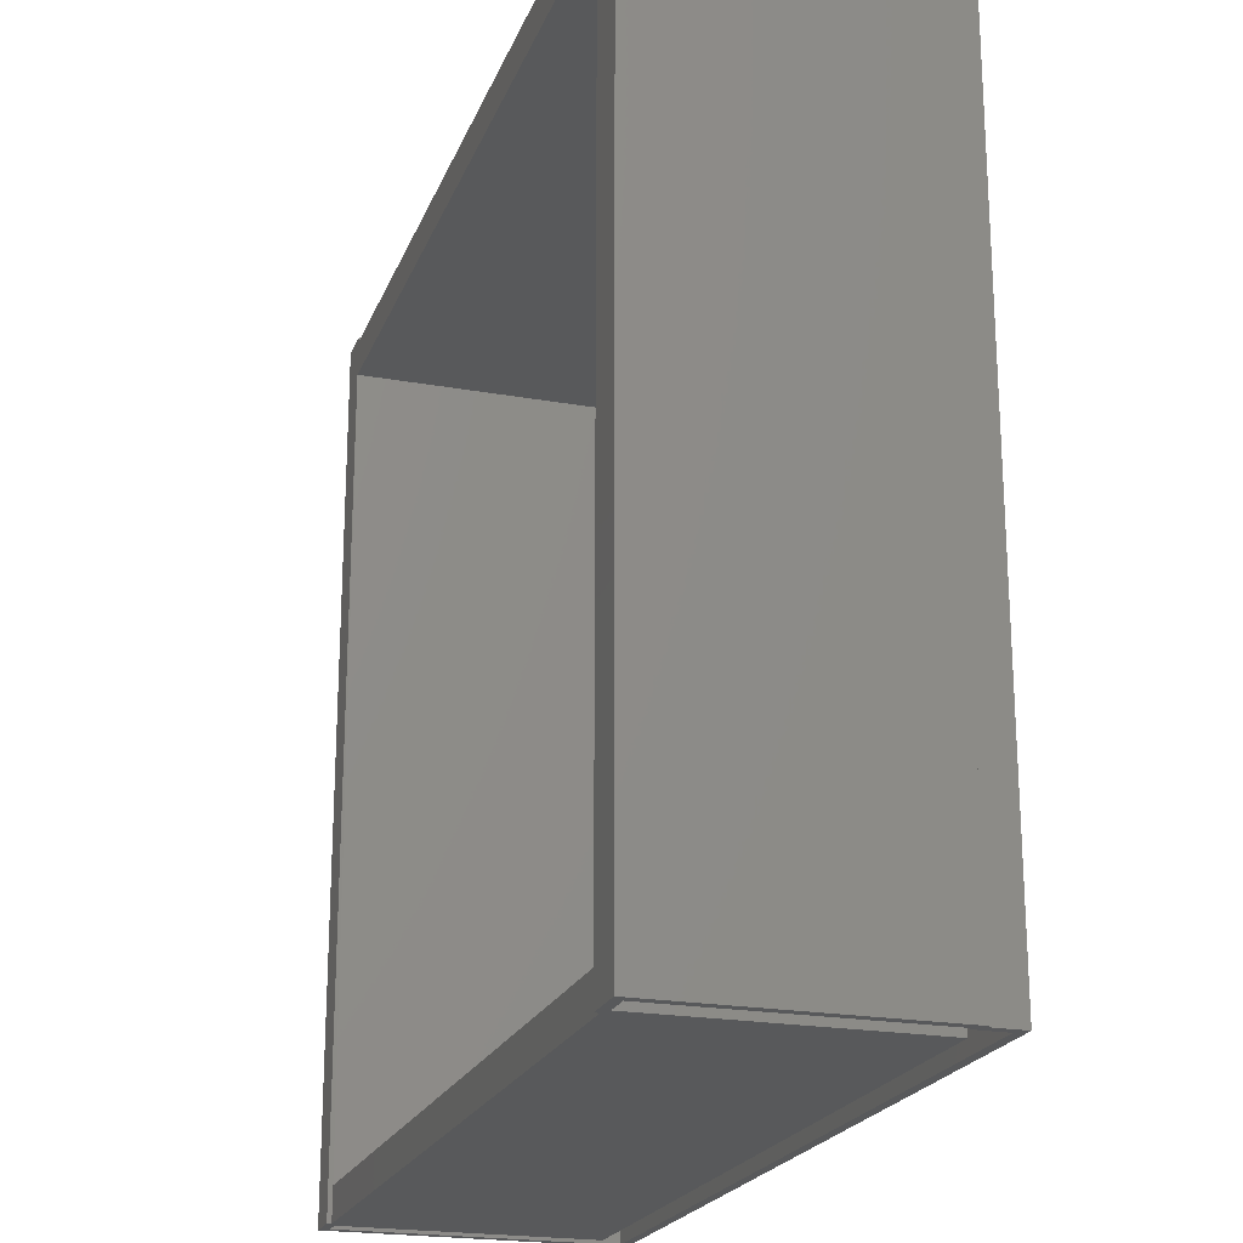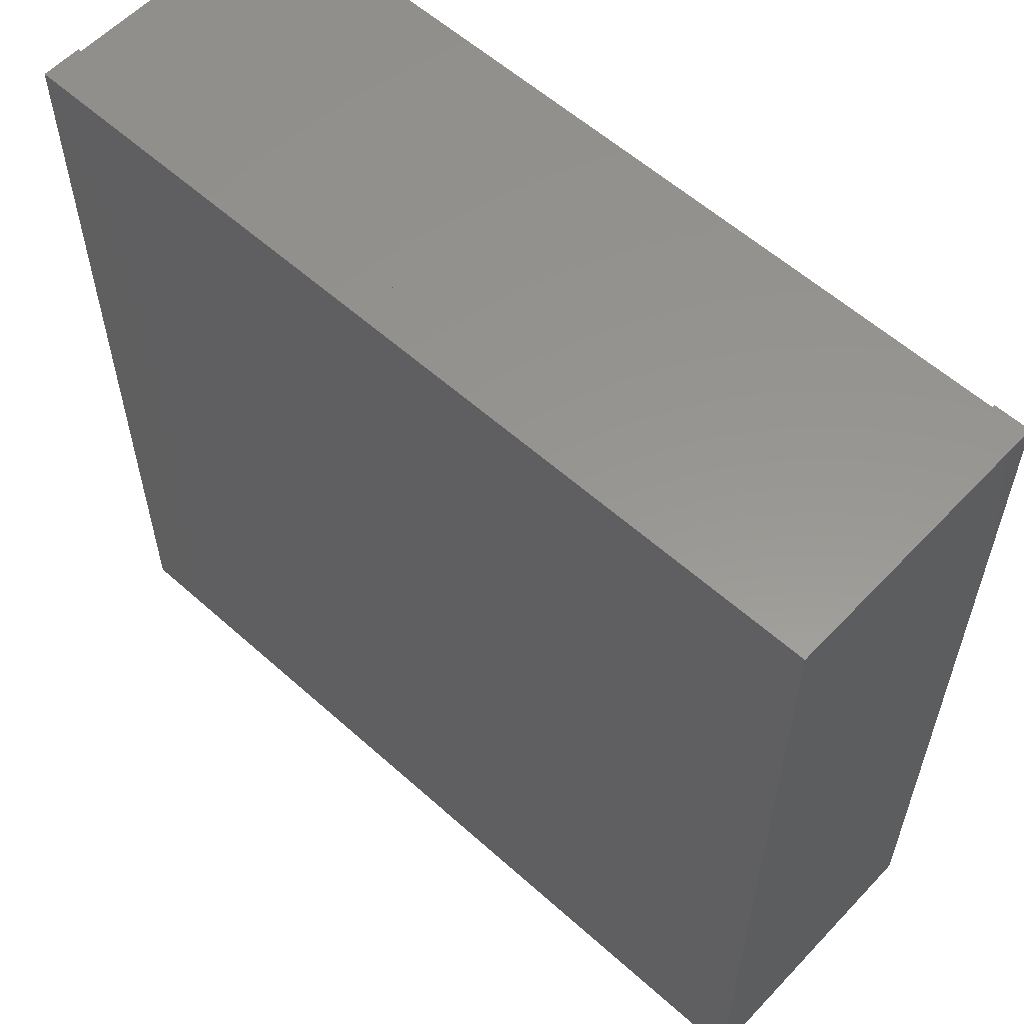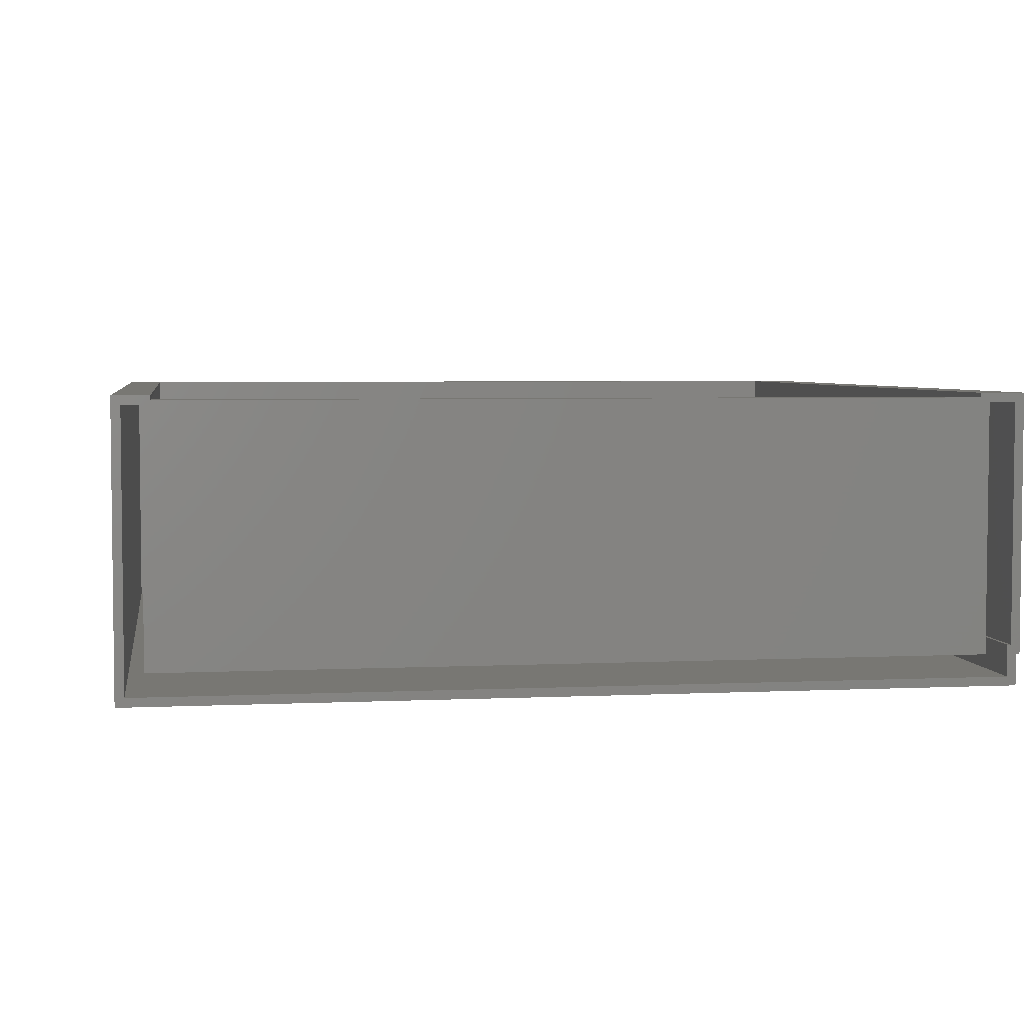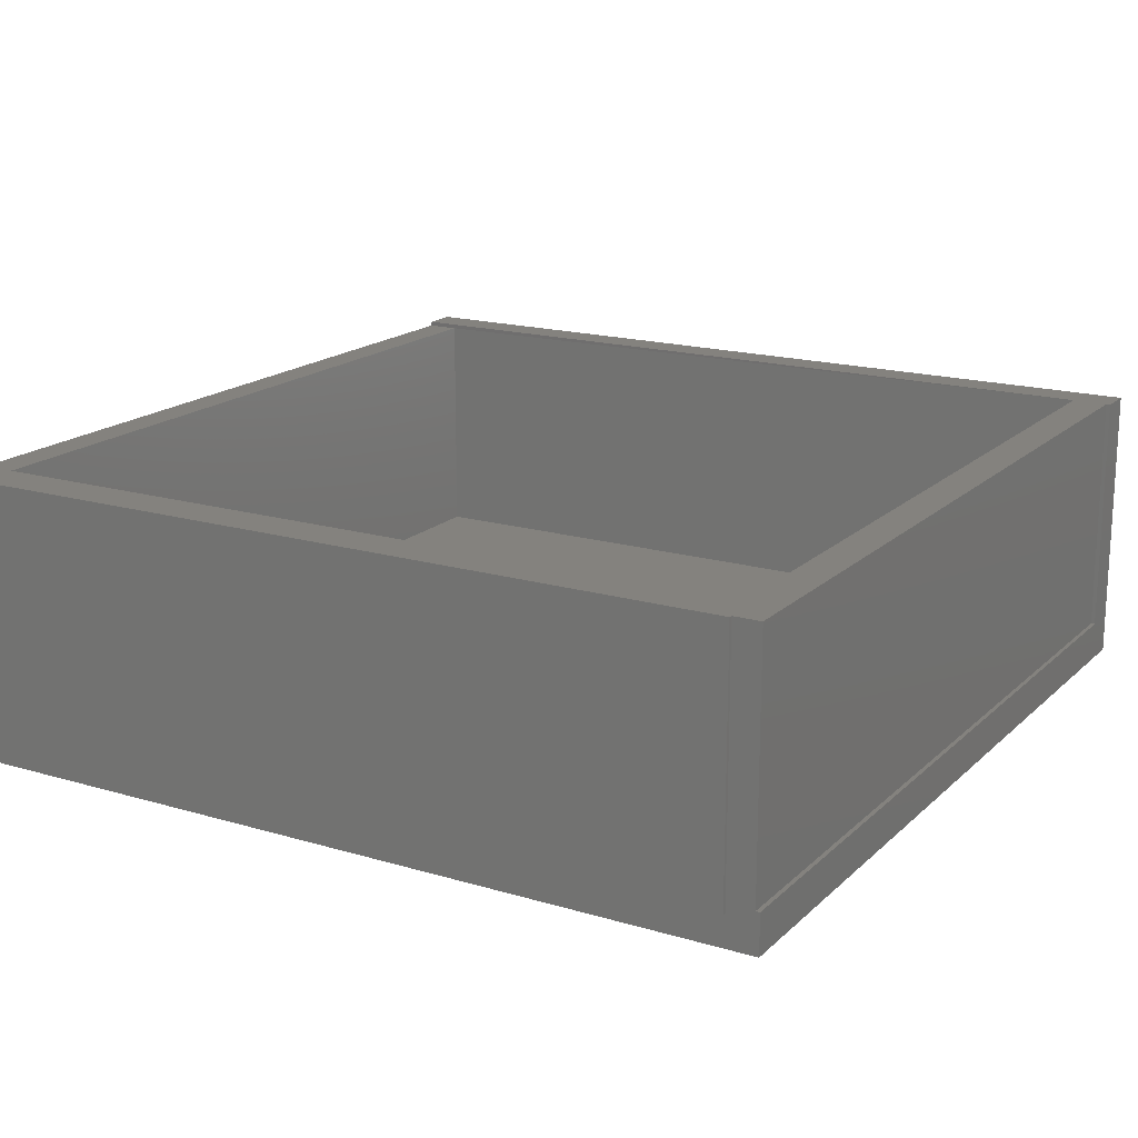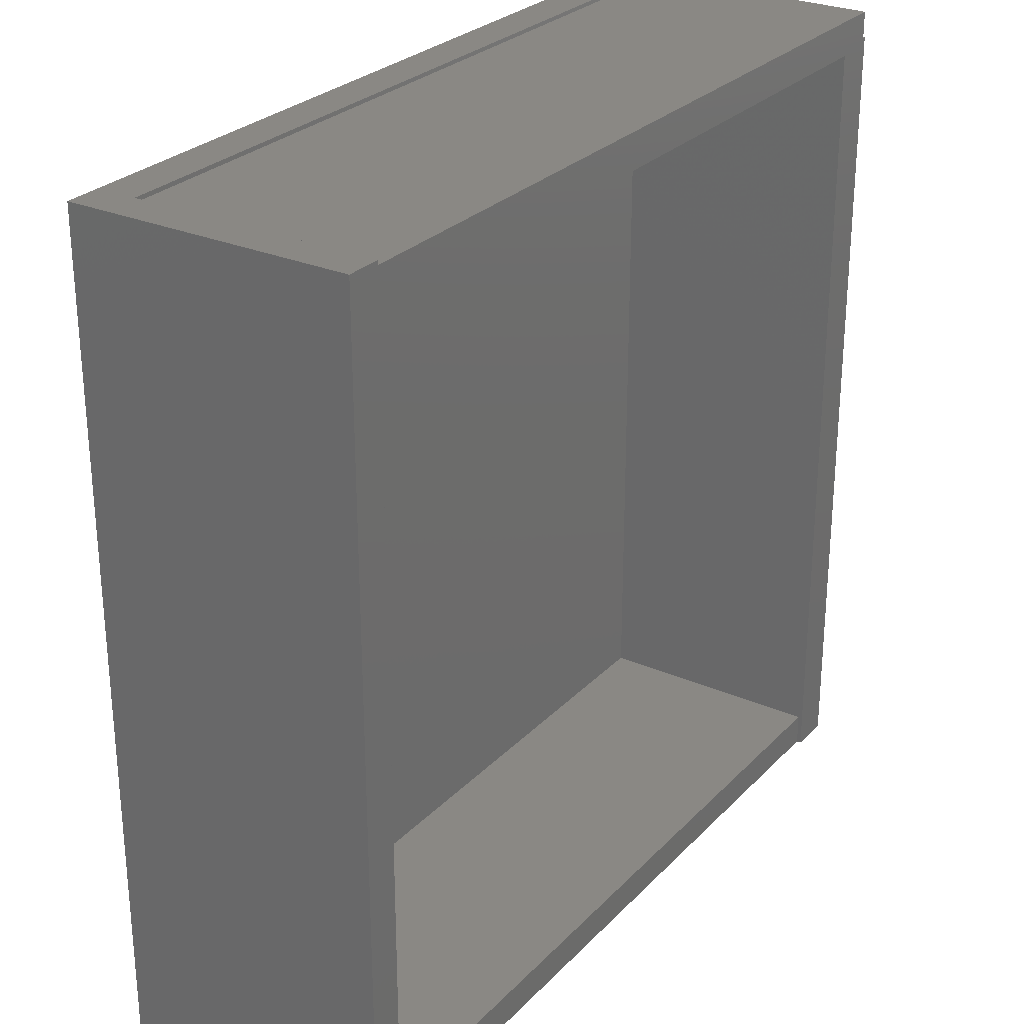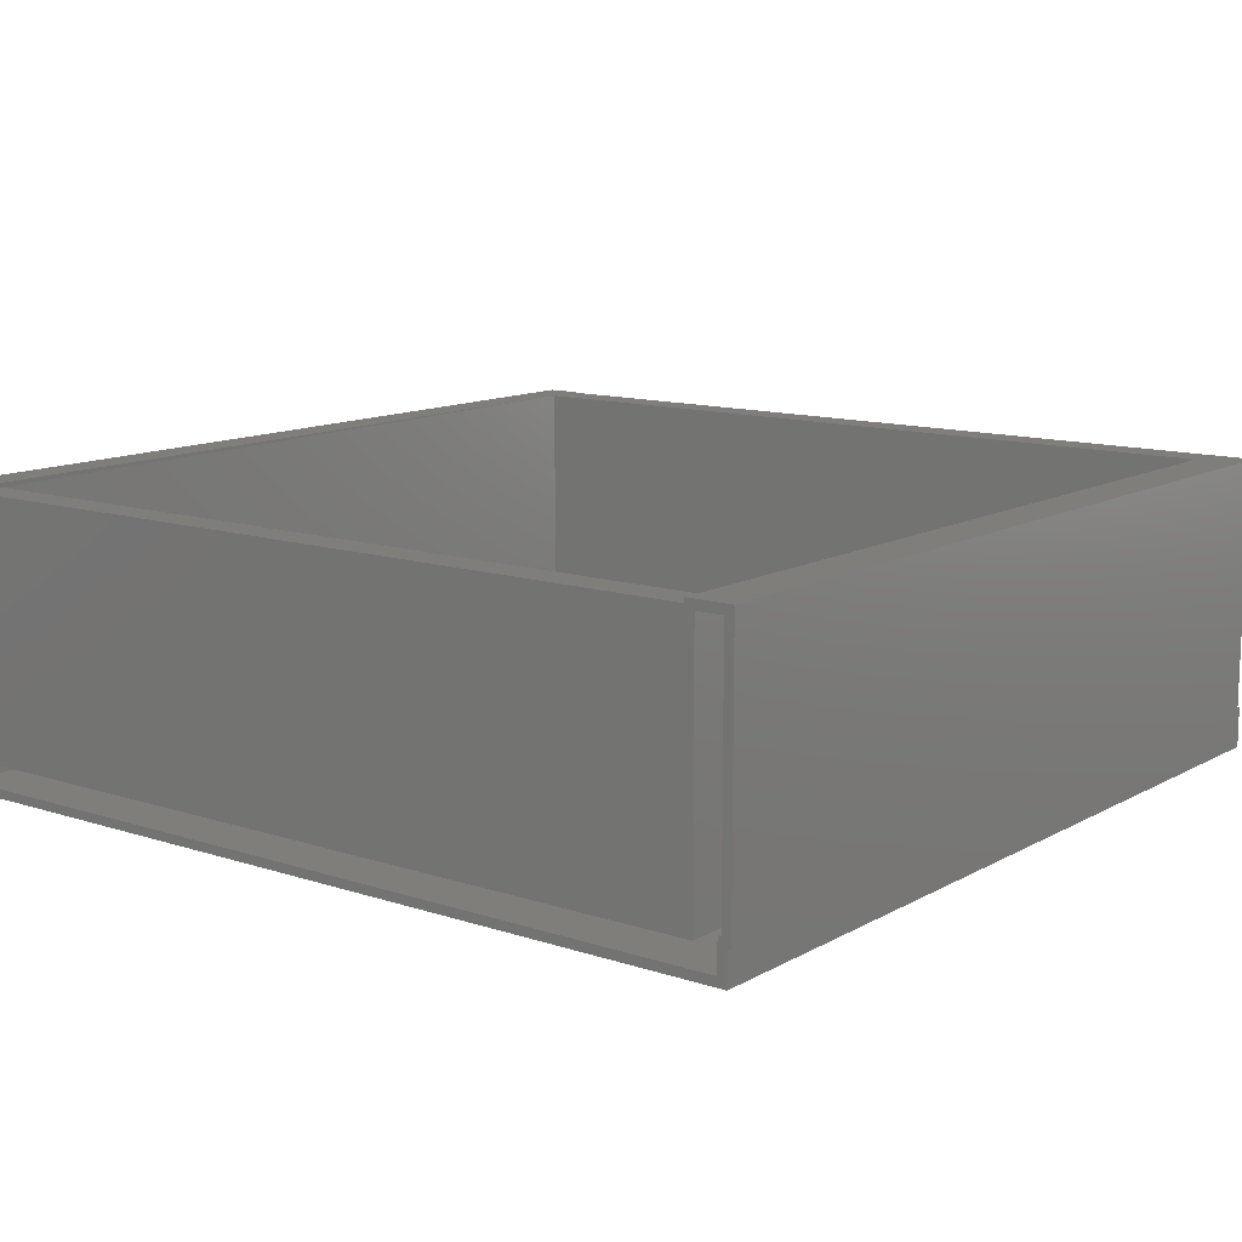
<metadata>
{"format":"stl","ext":"stl","renderer":"f3d","projection":"perspective","resolution":1024,"background":"white","views":[{"elev":-21.5,"azim":72.4,"up":"+Y"},{"elev":58.1,"azim":-137.2,"up":"+Y"},{"elev":4.3,"azim":-8.8,"up":"+Z"},{"elev":17.5,"azim":120.4,"up":"+Z"},{"elev":27.5,"azim":-56.3,"up":"+Y"},{"elev":12.2,"azim":37.8,"up":"+Z"}]}
</metadata>
<code>
# stl→obj: 64 verts, 124 faces
v 0.6875 -0.75 0.4844
v -0.6953 -0.75 0.4844
v -0.7104 -0.75 0.4766
v 0.7031 -0.75 0.4766
v 0.6875 -0.75 0.4922
v 0.7578 -0.75 0.04688
v 0.764 -0.75 0.04688
v 0.764 -0.75 0.4922
v 0.7484 -0.75 0.0625
v 0.7578 -0.75 -0.007812
v 0.7422 -0.75 0.0625
v 0.7422 -0.75 0.007812
v -0.7578 -0.75 -0.007812
v -0.6948 -0.75 0.4922
v -0.7578 -0.75 0.4922
v -0.7422 -0.75 0.4766
v 0.7031 -0.75 0.04688
v -0.7104 -0.75 0.04688
v -0.7422 -0.75 0.007812
v 0.7484 -0.75 0.4766
v 0.6875 -0.6914 0.4844
v 0.6875 -0.6914 0.0625
v -0.6953 -0.6914 0.4844
v -0.6953 -0.6914 0.0625
v 0.6875 0.6875 0.0625
v -0.6948 0.6875 0.0625
v 0.6875 -0.6891 0.0625
v -0.6948 0.6875 0.4922
v 0.6875 -0.6891 0.4922
v 0.7422 0.7422 0.007812
v 0.7422 0.6875 0.0625
v 0.7422 0.7349 0.04688
v 0.7422 0.7422 0.04688
v 0.7422 0.7349 0.4766
v 0.7422 0.6875 0.4766
v -0.7422 0.7422 0.4766
v -0.7422 0.7422 0.007812
v 0.7031 -0.6891 0.04688
v -0.7104 0.7031 0.04688
v 0.7031 0.7031 0.04688
v 0.7031 0.7031 0.4766
v 0.7031 -0.6891 0.4766
v -0.7104 0.7349 0.4766
v -0.7104 0.7031 0.4766
v -0.7104 0.7422 0.4766
v 0.7484 0.6875 0.4766
v 0.7484 0.6875 0.0625
v 0.7578 0.7578 -0.007812
v 0.7578 0.7578 0.0625
v 0.7578 0.7505 0.0625
v 0.7578 0.7031 0.04688
v 0.7578 0.7505 0.4922
v 0.7578 0.7031 0.4922
v -0.7578 0.7578 0.4922
v -0.6948 0.7578 0.4922
v -0.7578 0.7578 -0.007812
v -0.6948 0.7578 0.0625
v -0.6948 0.7505 0.0625
v 0.6875 0.6875 0.4922
v -0.6948 0.7505 0.4922
v 0.764 0.7031 0.4922
v 0.764 0.7031 0.04688
v -0.7104 0.7422 0.04688
v -0.7104 0.7349 0.04688
f 1 2 3
f 1 3 4
f 1 4 5
f 6 7 8
f 6 8 9
f 6 9 10
f 10 9 11
f 10 11 12
f 10 12 13
f 14 15 16
f 14 16 3
f 14 3 2
f 17 4 18
f 18 4 3
f 16 15 19
f 19 15 13
f 19 13 12
f 5 4 8
f 8 4 20
f 8 20 9
f 21 22 23
f 23 22 24
f 2 1 23
f 23 1 21
f 25 26 27
f 27 26 24
f 27 24 22
f 14 2 23
f 24 26 23
f 23 26 28
f 23 28 14
f 5 21 1
f 5 29 21
f 29 22 21
f 29 27 22
f 30 12 11
f 30 11 31
f 30 31 32
f 30 32 33
f 34 32 35
f 35 32 31
f 36 16 37
f 37 16 19
f 19 12 37
f 37 12 30
f 17 18 38
f 38 18 39
f 38 39 40
f 34 35 41
f 35 42 41
f 43 34 41
f 43 41 44
f 43 44 36
f 43 36 45
f 42 35 46
f 42 46 20
f 42 20 4
f 16 36 3
f 3 36 44
f 3 44 18
f 18 44 39
f 20 46 9
f 9 46 47
f 42 4 38
f 38 4 17
f 11 9 31
f 31 9 47
f 48 49 50
f 48 50 51
f 48 51 6
f 48 6 10
f 52 53 50
f 50 53 51
f 54 55 56
f 56 55 57
f 56 57 48
f 48 57 49
f 54 56 15
f 15 56 13
f 56 48 13
f 13 48 10
f 58 50 57
f 57 50 49
f 28 26 59
f 59 26 25
f 52 50 60
f 60 50 58
f 53 8 61
f 29 5 8
f 29 8 53
f 29 53 52
f 29 52 59
f 54 15 14
f 54 14 28
f 54 28 60
f 54 60 55
f 60 28 52
f 52 28 59
f 60 58 55
f 55 58 57
f 8 7 61
f 61 7 62
f 62 51 61
f 61 51 53
f 59 25 29
f 29 25 27
f 6 51 7
f 7 51 62
f 36 37 45
f 45 37 63
f 37 30 63
f 63 30 33
f 64 63 32
f 32 63 33
f 44 41 39
f 39 41 40
f 34 43 32
f 32 43 64
f 43 45 64
f 64 45 63
f 47 46 31
f 31 46 35
f 41 42 40
f 40 42 38

</code>
